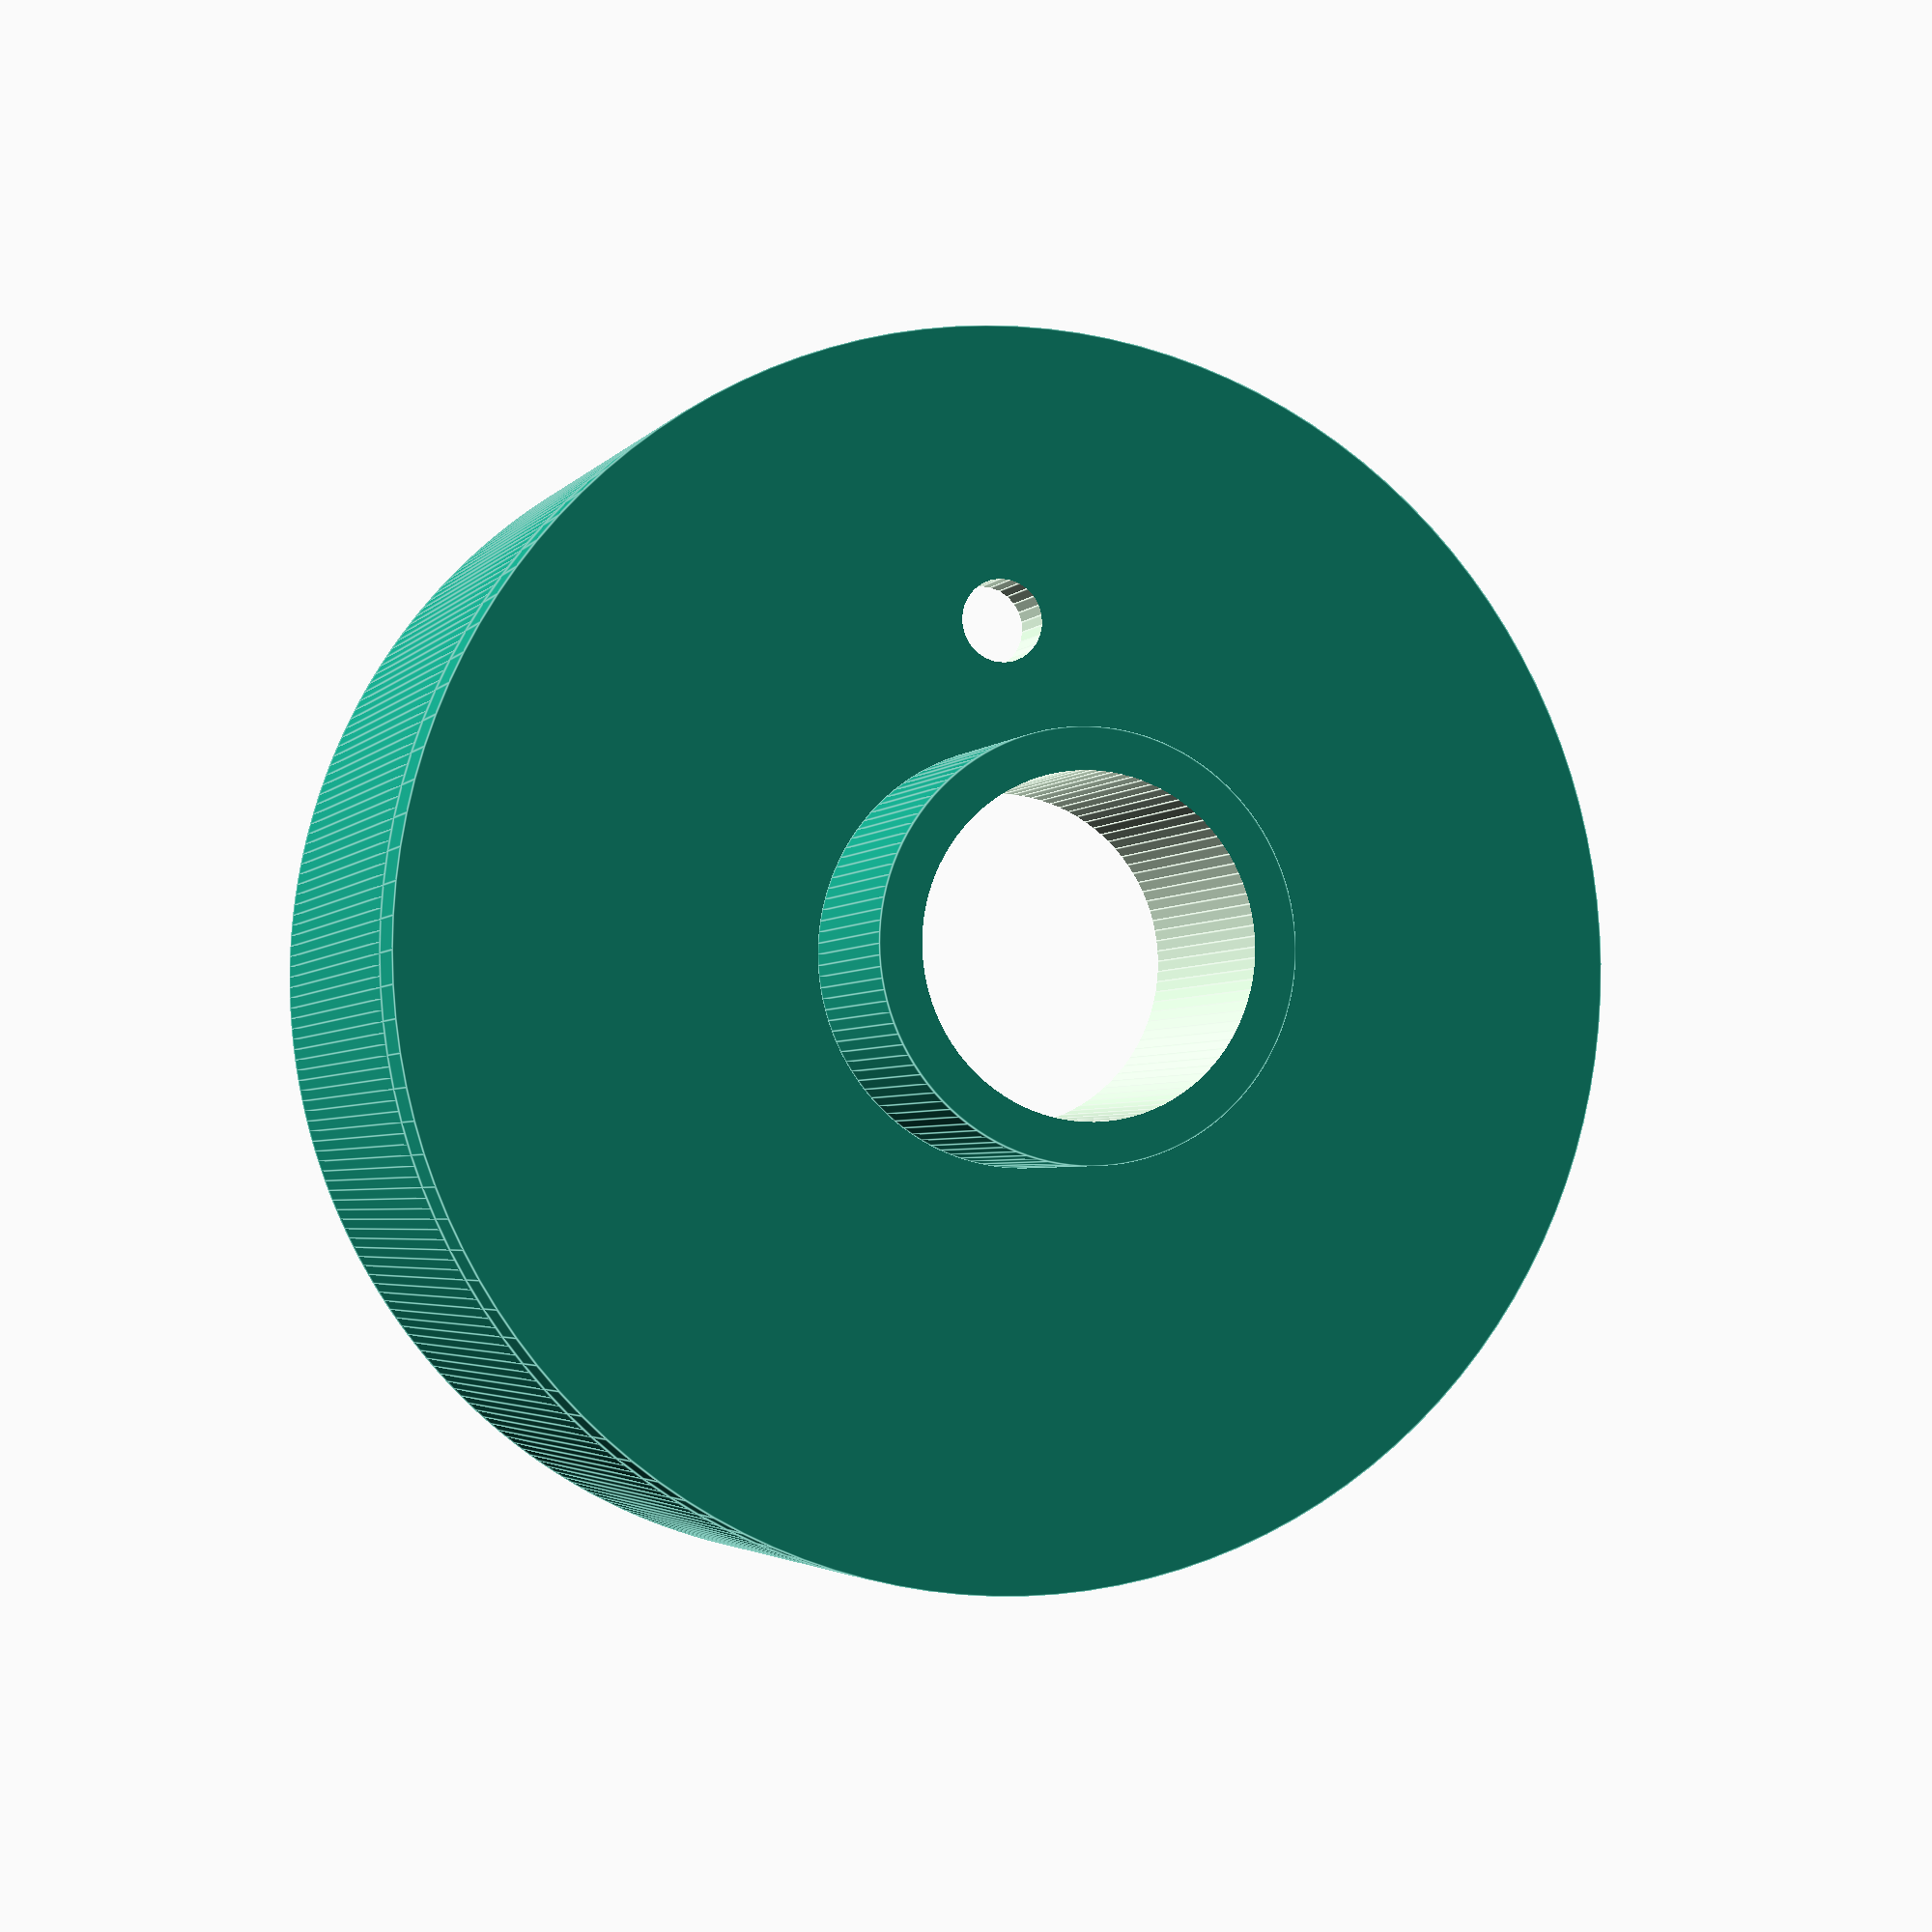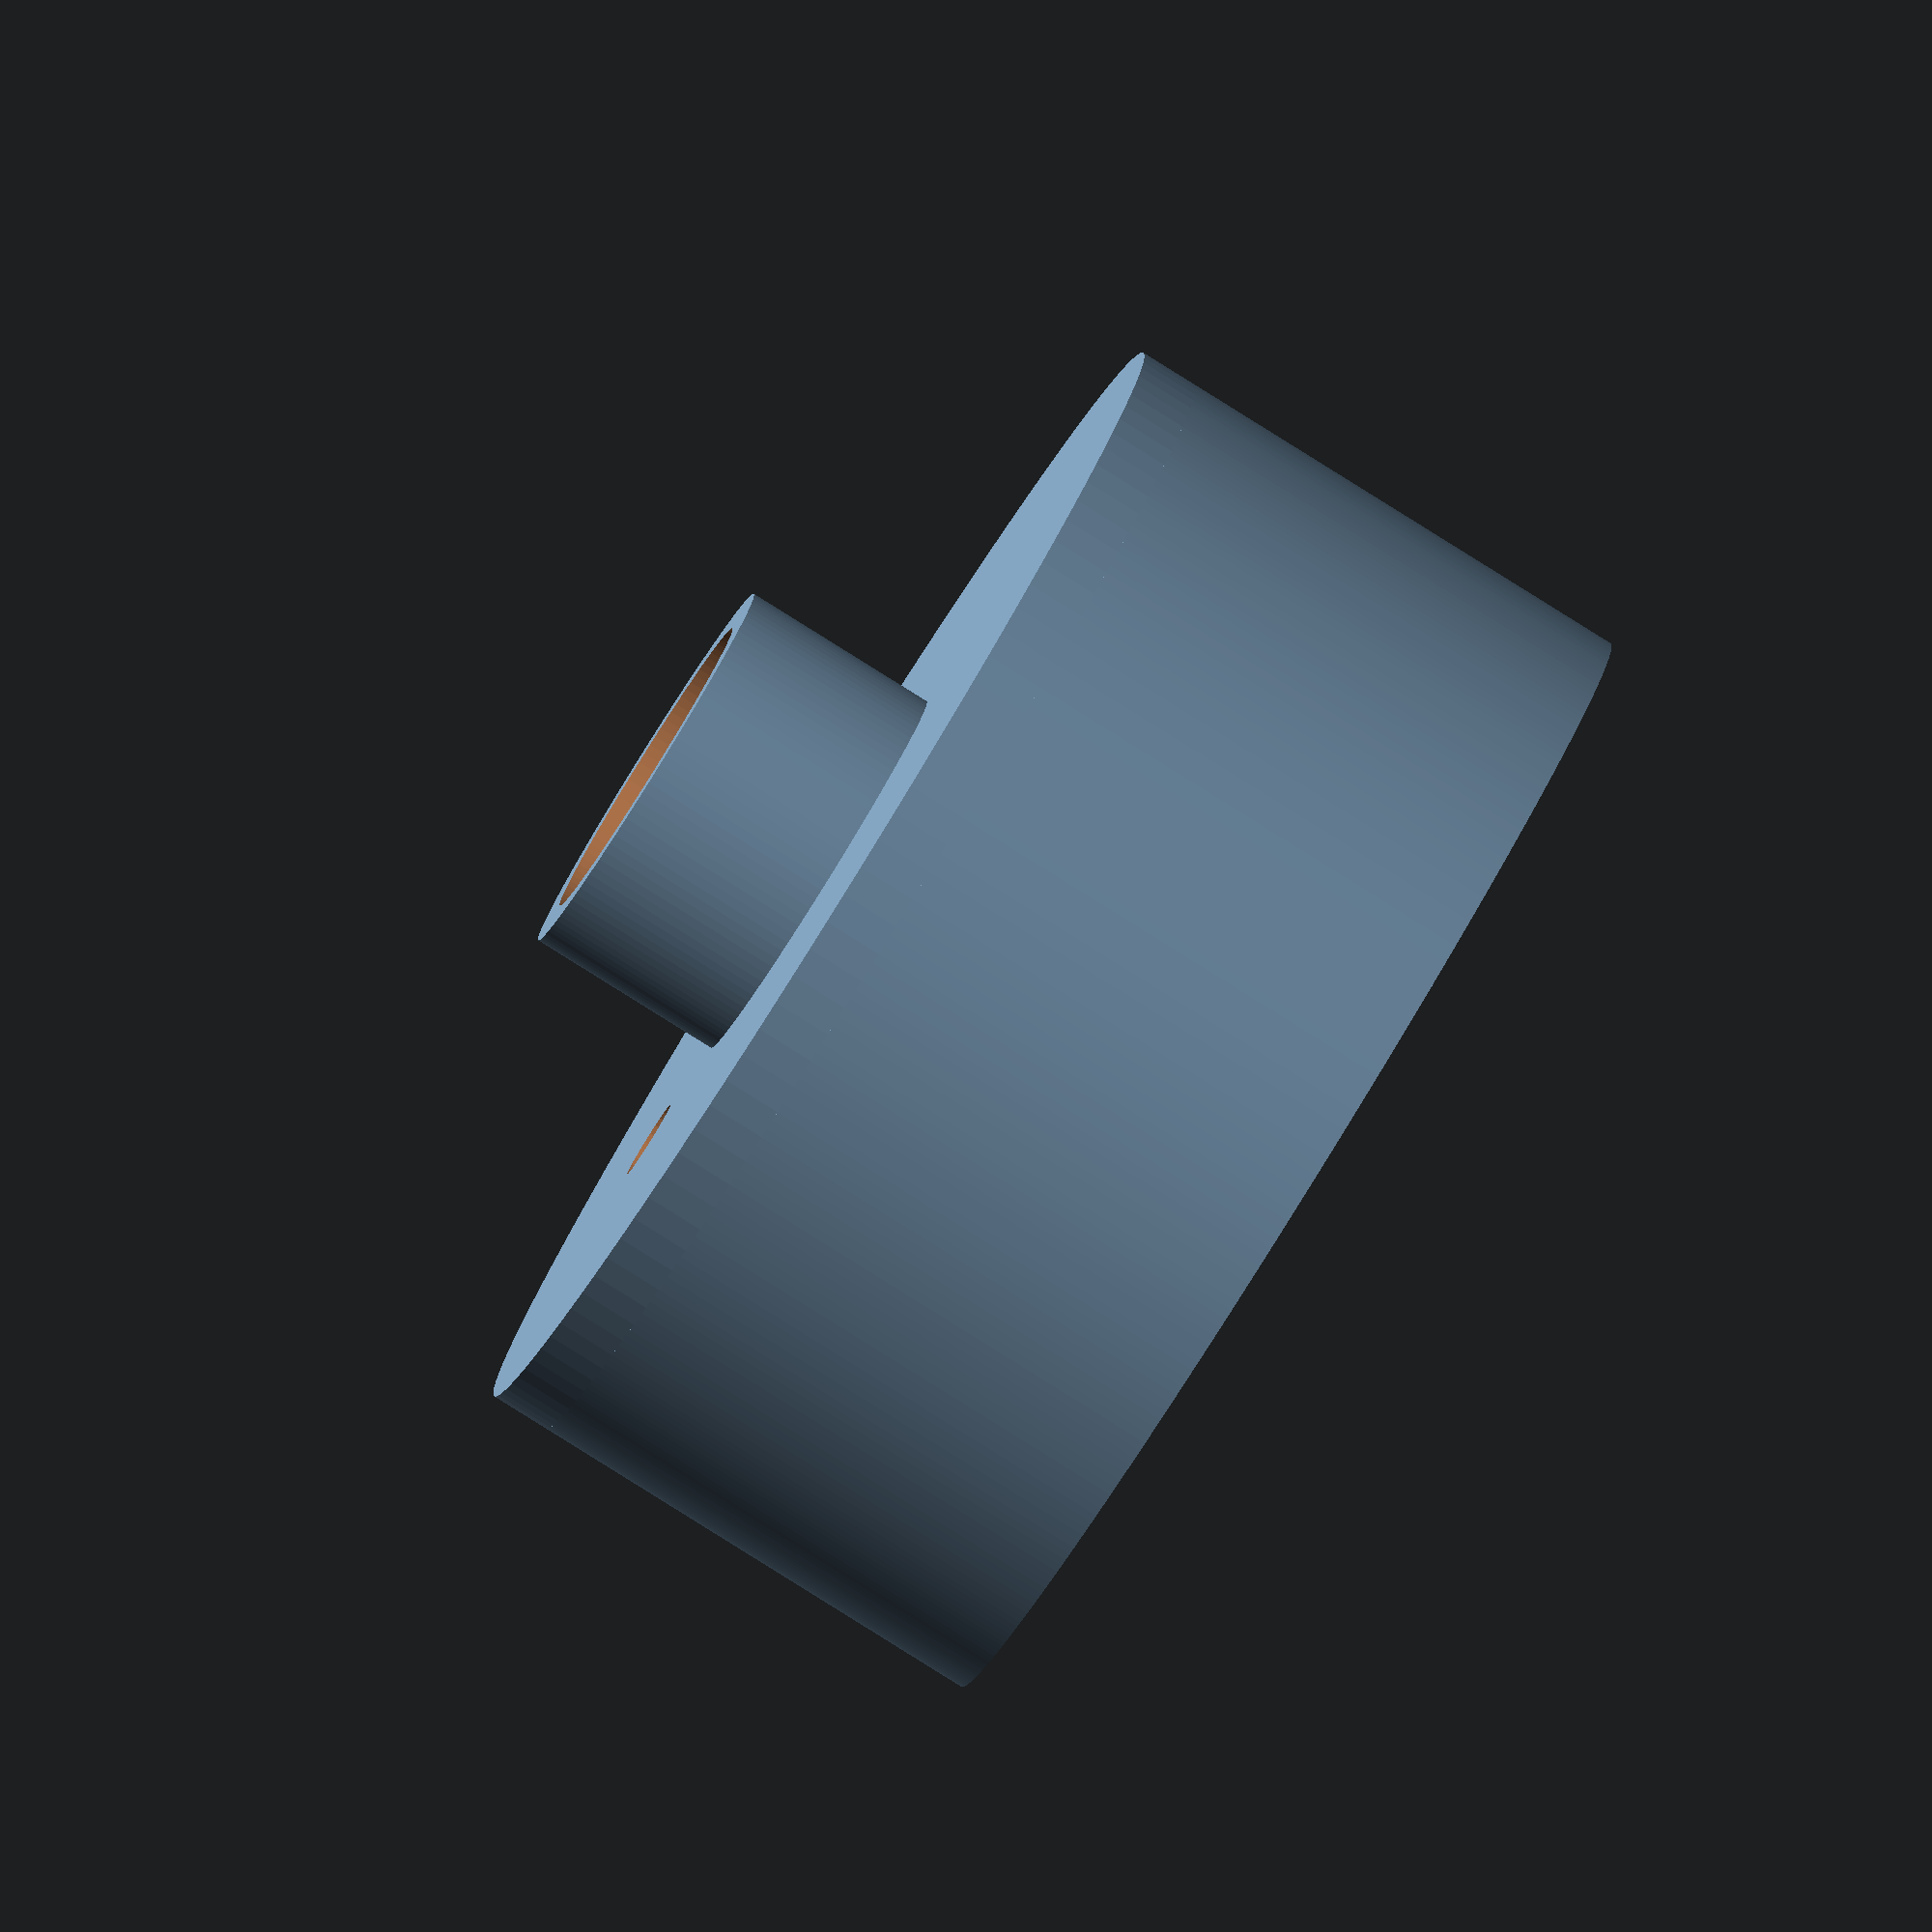
<openscad>

//  ScrewCap    Schraubdeckel für Aponorm-Medizinflasche 100ml (GL28-Gewinde)


// GL Threads DIN 168 JTN 20241230
// übernommen aus
// https://forum.drucktipps3d.de/forum/thread/39951-experimentieren-mit-din-168-glasgewinden-in-openscad/


$fa = 3;
$fs = 0.25;
eps = 1/128;

//parameters are for GL28, for others see https://modelscad.com/thread/thread-page26-eng
P = 3;			//pitch
k = 0.675;		//thread height factor
c = P*k/2;		//thread height
R1 = 0.74;		//thread tip radius
R2 = 0.5;		//groove bottom radius	
D = 28.1;		//external thread diameter
cp = D/2-c+R1;	//thread tip circle center Y
a = point_of_tangency_cra(c=[cp,0], r=R1, a=[cp+R1,R1/tan(37.5)], s=1);	//points of tangency on the tip circle
b = point_of_tangency_cra(c=[cp,0], r=R1, a=[cp+R1,-R1/tan(37.5)], s=-1);
n = 360;		//number of thread segment per revolution
m= 3.0;			//number of thread revolutions
wt = 1;			//wall thickness

pg = [[cp,0],a,[cp+R1,R1/tan(37.5)],[cp+R1,-R1/tan(37.5)],b];	//polygon to connect the thread profile

//Return the point of tangency on the circle cr when drawn from point a. Selecting s=1 gives the point to the left of vector ac and s=-1 the point 
//to the right of the vector ac JTN 20170214
function point_of_tangency_cra(c=[0,0], r=10, a=[20,20], s=1) =	
	let (n=norm(c-a), sina=r/n, ab=pow(n*n-r*r,1/2),cosa=ab/n) a+[[cosa,-s*sina],[s*sina,cosa]]*ab*(c-a)/n;

module thread_slice(i) {
	rotate([0,0,i]) translate([0,0,i*P/360]) rotate_extrude(angle=360/n+0.2,convexity= 10)
		difference() {
			translate([D/2-c+(c+wt)/2,0]) square([c+wt,P],center=true);
			intersection() {
				offset(R2) offset(-R2) difference() {
					square([D,2*P],center=true);
					translate([cp,0]) circle(R1);
					polygon(pg);
				}
				translate([D/2,0]) square([D,P+eps],center=true);
			}
		}
}

s = [for (i = [0 : n*m]) i*360/n];
for (i = [0:len(s)-2]) union() {		//the usual hull does not work with this non convex thread profile
	thread_slice(s[i]);
	thread_slice(s[i+1]);
}
translate([0,0,-P/2]) difference() {	//put on a skin to close potential gaps
	cylinder(h=(m+1)*P,d=D+wt*2+eps,$fn=n);
	translate([0,0,-eps]) cylinder(h=(m+1)*P+2*eps,d=D,$fn=n);
}

difference() {
    union() {
        translate([0,0,(m+1)*P-P/2-eps])
            cylinder(h=1.5, d=D+wt*2+eps);

        translate([0,0,(m+1)*P-P/2+1.5-2*eps])
            cylinder(h=5, d=10);
    }
    cylinder(h=200, d=8);
    translate([8, 0, 0])
        cylinder(h=200, d=2);
}


</openscad>
<views>
elev=3.0 azim=266.7 roll=342.2 proj=p view=edges
elev=84.4 azim=190.6 roll=58.0 proj=o view=wireframe
</views>
